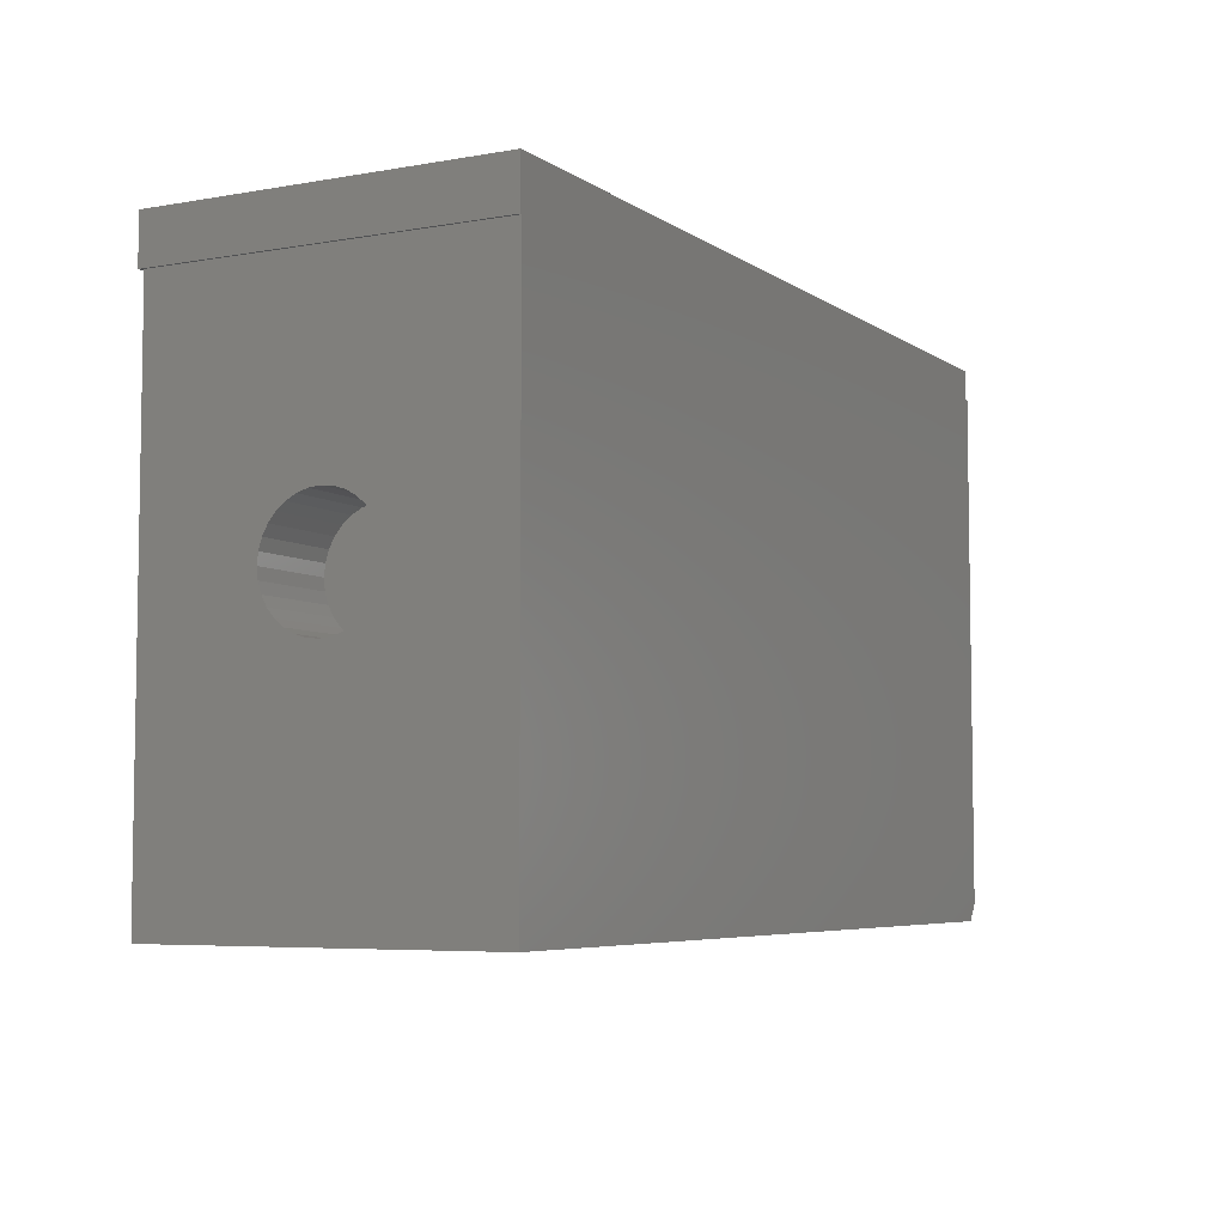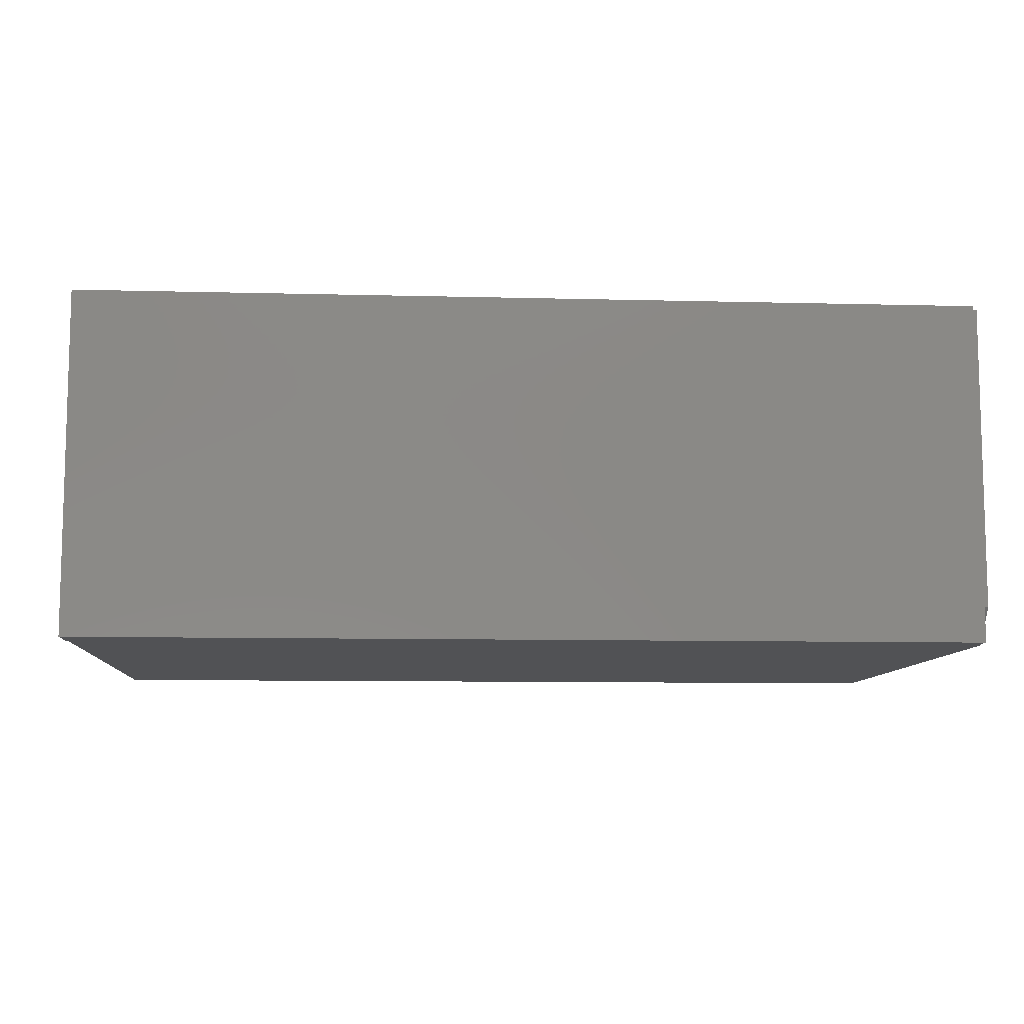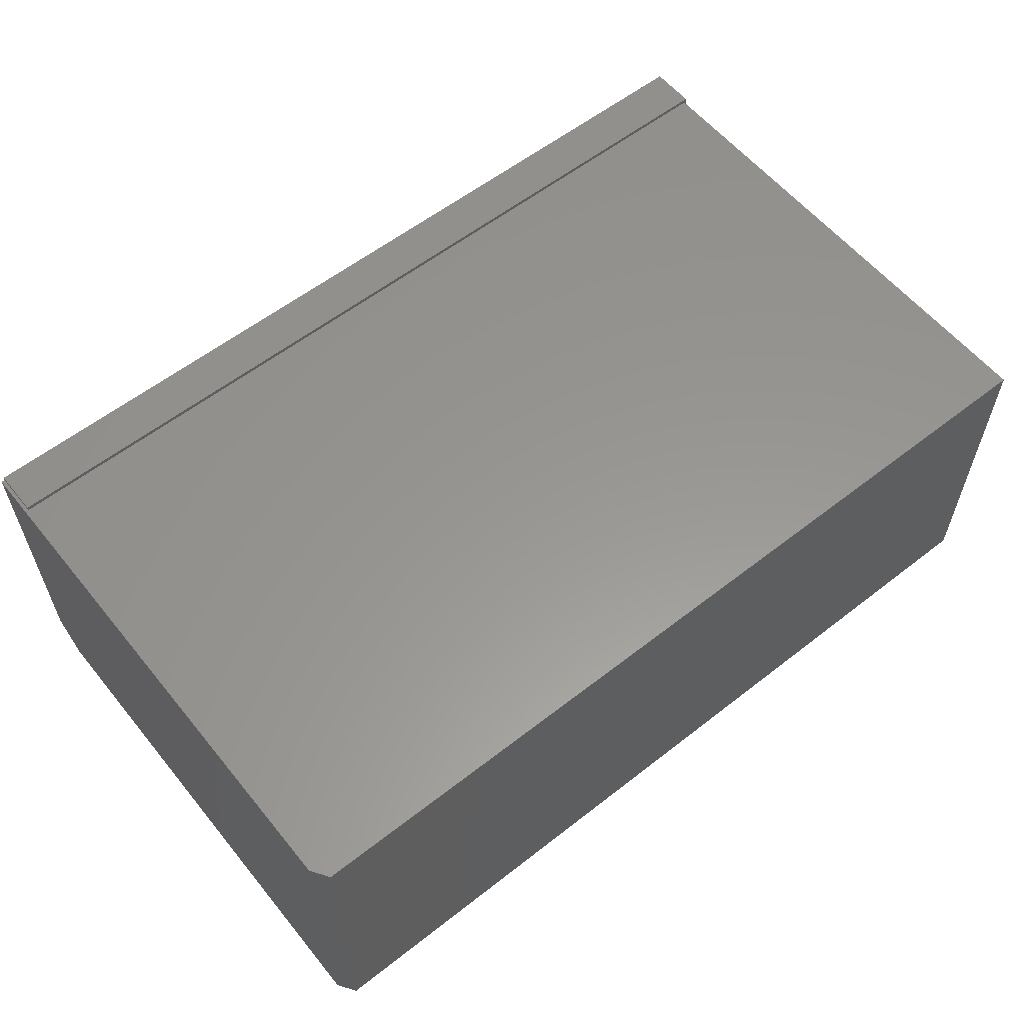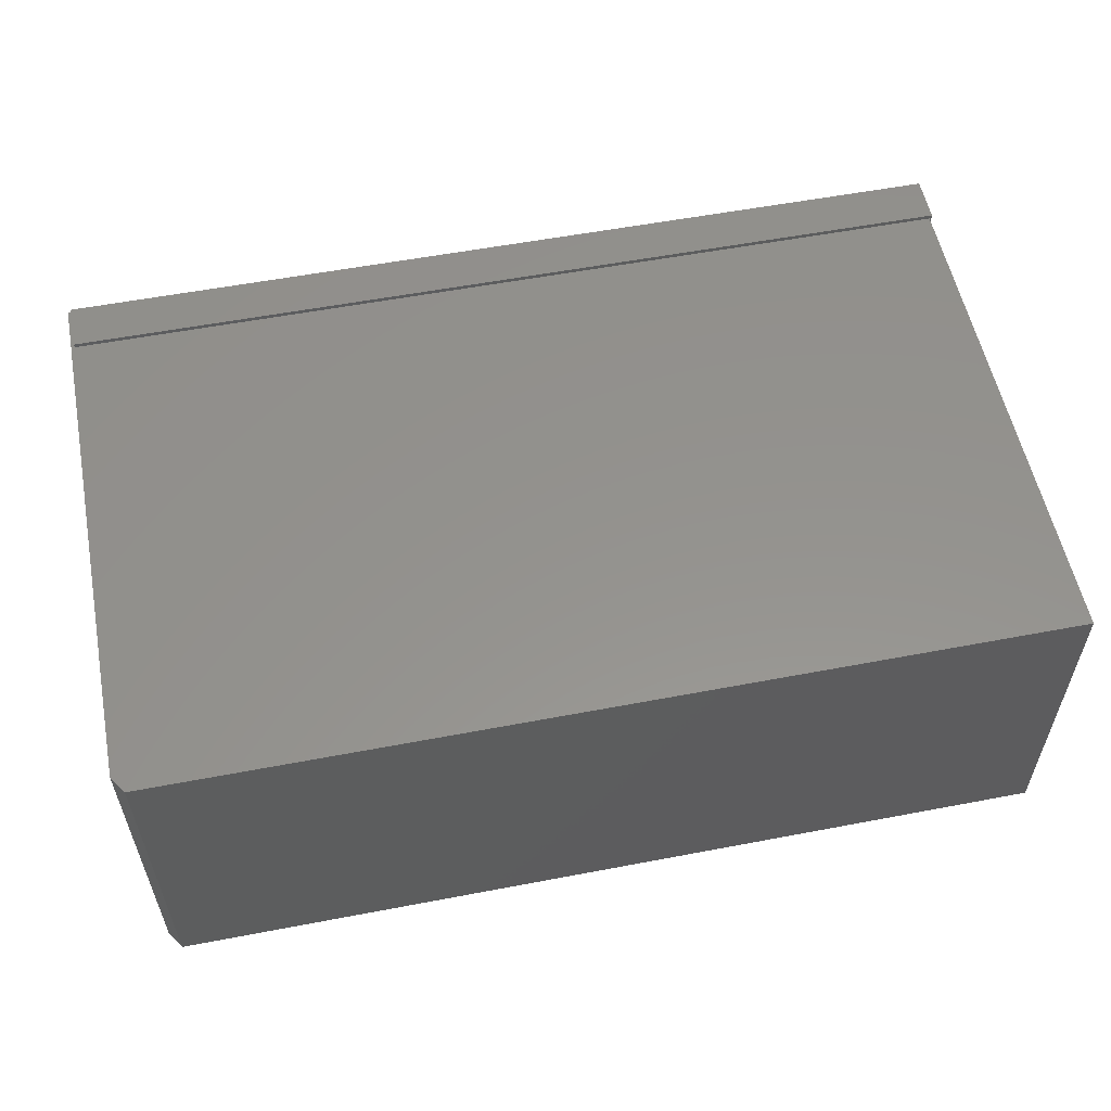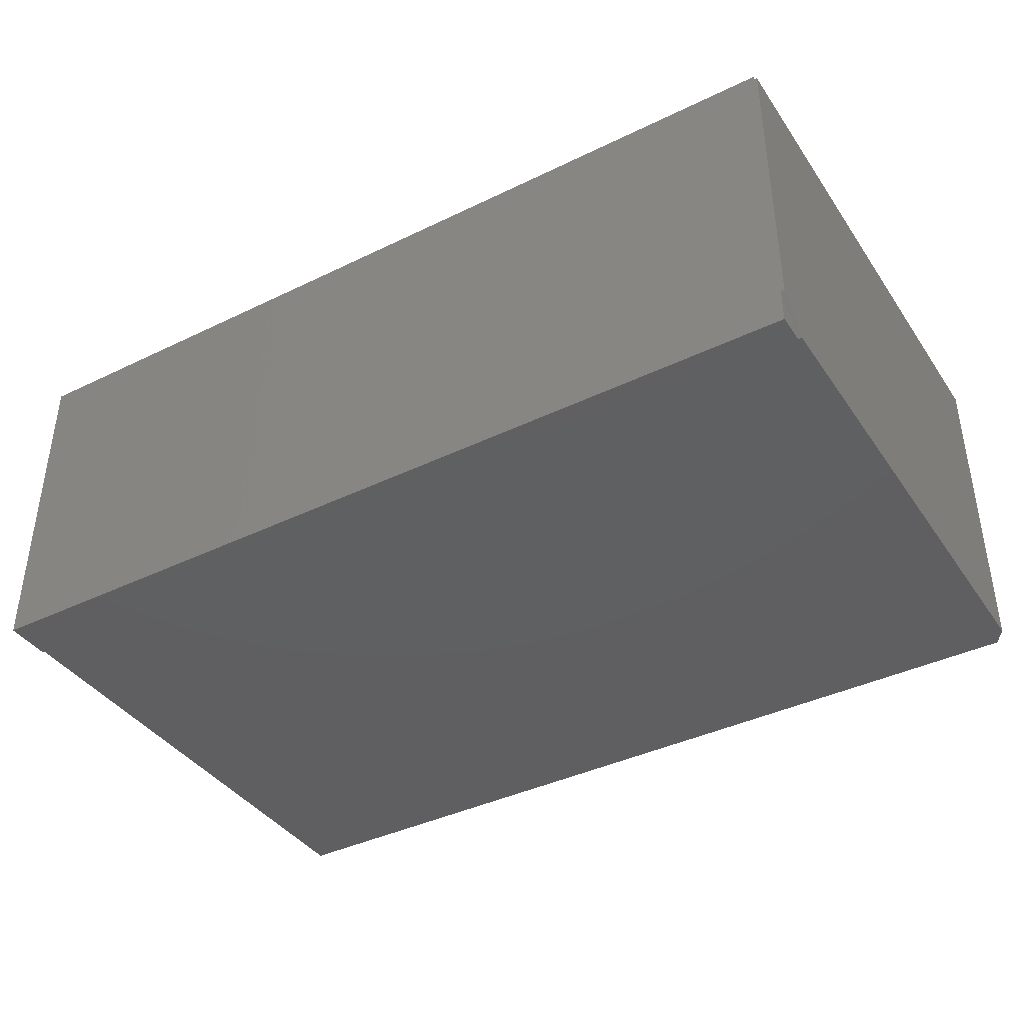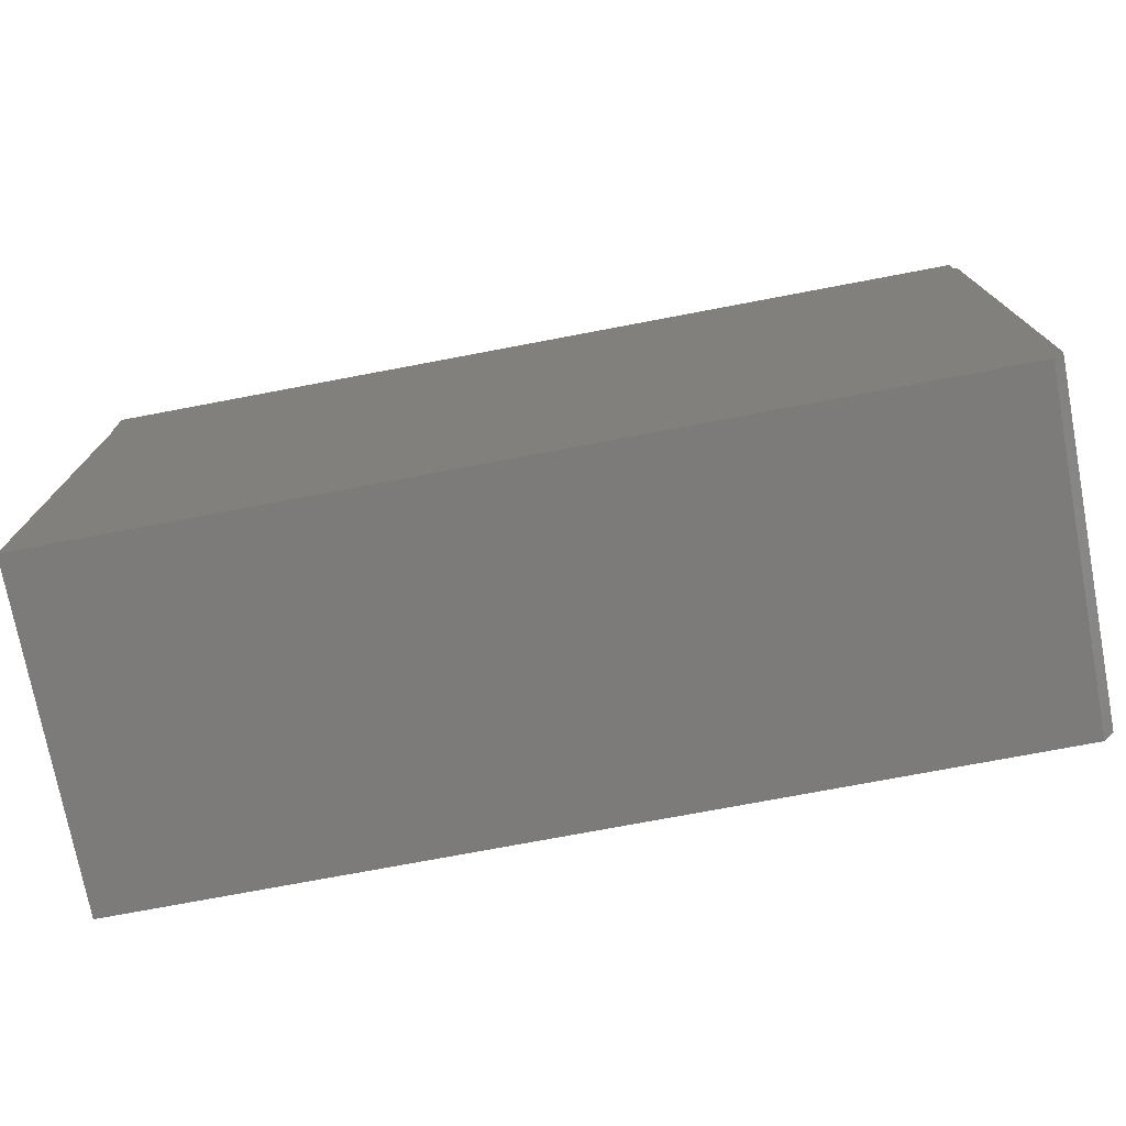
<metadata>
{"format":"stl","ext":"stl","renderer":"f3d","projection":"perspective","resolution":1024,"background":"white","views":[{"elev":-5.7,"azim":118.4,"up":"+Y"},{"elev":-9.2,"azim":176.1,"up":"+Z"},{"elev":58.5,"azim":-38.9,"up":"+Z"},{"elev":56.1,"azim":-11.3,"up":"+Z"},{"elev":-39.7,"azim":-149.0,"up":"+Z"},{"elev":-74.8,"azim":-169.3,"up":"+Y"}]}
</metadata>
<code>
# stl→obj: 86 verts, 168 faces
v 0.4844 -0.3781 0.075
v 0.5985 -0.3928 0.07356
v 0.4844 -0.3928 0.07356
v 0.5985 -0.4068 0.06929
v 0.4844 -0.4068 0.06929
v 0.5985 -0.4198 0.06236
v 0.4844 -0.4198 0.06236
v 0.5985 -0.4312 0.05303
v 0.4844 -0.4312 0.05303
v 0.5985 -0.4405 0.04167
v 0.4844 -0.4405 0.04167
v 0.5985 -0.4474 0.0287
v 0.4844 -0.4474 0.0287
v 0.5985 -0.4517 0.01463
v 0.4844 -0.4517 0.01463
v 0.5985 -0.4531 9.185e-18
v 0.4844 -0.4531 9.185e-18
v 0.5985 -0.3781 0.075
v 0.4844 -0.3635 0.07356
v 0.5985 -0.3635 0.07356
v 0.4844 -0.3494 0.06929
v 0.5985 -0.3494 0.06929
v 0.4844 -0.3365 0.06236
v 0.5985 -0.3365 0.06236
v 0.4844 -0.3251 0.05303
v 0.5985 -0.3251 0.05303
v 0.4844 -0.3158 0.04167
v 0.5985 -0.3158 0.04167
v 0.4844 -0.3088 0.0287
v 0.5985 -0.3088 0.0287
v 0.4844 -0.3046 0.01463
v 0.5985 -0.3046 0.01463
v 0.4844 -0.3031 -9.185e-18
v 0.5985 -0.3031 -9.185e-18
v 0.4844 -0.3781 -0.075
v 0.5985 -0.3635 -0.07356
v 0.4844 -0.3635 -0.07356
v 0.5985 -0.3494 -0.06929
v 0.4844 -0.3494 -0.06929
v 0.5985 -0.3365 -0.06236
v 0.4844 -0.3365 -0.06236
v 0.5985 -0.3251 -0.05303
v 0.4844 -0.3251 -0.05303
v 0.5985 -0.3158 -0.04167
v 0.4844 -0.3158 -0.04167
v 0.5985 -0.3088 -0.0287
v 0.4844 -0.3088 -0.0287
v 0.5985 -0.3046 -0.01463
v 0.4844 -0.3046 -0.01463
v 0.5985 -0.3781 -0.075
v 0.4844 -0.3928 -0.07356
v 0.5985 -0.3928 -0.07356
v 0.4844 -0.4068 -0.06929
v 0.5985 -0.4068 -0.06929
v 0.4844 -0.4198 -0.06236
v 0.5985 -0.4198 -0.06236
v 0.4844 -0.4312 -0.05303
v 0.5985 -0.4312 -0.05303
v 0.4844 -0.4405 -0.04167
v 0.5985 -0.4405 -0.04167
v 0.4844 -0.4474 -0.0287
v 0.5985 -0.4474 -0.0287
v 0.4844 -0.4517 -0.01463
v 0.5985 -0.4517 -0.01463
v 0.5985 -0.75 -0.2266
v 0.5985 -0.0625 -0.2266
v 0.5985 -0.75 0.2236
v 0.5985 -0.0625 0.2236
v -0.6016 2.602e-18 -0.1797
v -0.6063 2.073e-18 -0.1797
v -0.6016 2.499e-17 0.2236
v -0.6063 2.446e-17 0.2236
v 0.6016 1.589e-16 0.2294
v 0.6016 1.336e-16 -0.2266
v -0.6016 0 -0.2266
v -0.6016 2.531e-17 0.2294
v 0.6016 -0.0625 -0.2266
v -0.6016 -0.03906 -0.2266
v -0.6063 -0.7266 -0.2266
v -0.6063 -0.03906 -0.2266
v -0.5907 -0.75 -0.2266
v 0.6016 -0.0625 0.2294
v -0.6063 -0.7266 0.2236
v -0.6016 -0.0625 0.2294
v -0.6016 -0.0625 0.2236
v -0.5907 -0.75 0.2236
f 1 2 3
f 3 2 4
f 3 4 5
f 5 4 6
f 5 6 7
f 7 6 8
f 7 8 9
f 9 8 10
f 9 10 11
f 11 10 12
f 11 12 13
f 13 12 14
f 13 14 15
f 15 14 16
f 15 16 17
f 2 1 18
f 18 1 19
f 18 19 20
f 20 19 21
f 20 21 22
f 22 21 23
f 22 23 24
f 24 23 25
f 24 25 26
f 26 25 27
f 26 27 28
f 28 27 29
f 28 29 30
f 30 29 31
f 30 31 32
f 32 31 33
f 32 33 34
f 35 36 37
f 37 36 38
f 37 38 39
f 39 38 40
f 39 40 41
f 41 40 42
f 41 42 43
f 43 42 44
f 43 44 45
f 45 44 46
f 45 46 47
f 47 46 48
f 47 48 49
f 49 48 34
f 49 34 33
f 36 35 50
f 50 35 51
f 50 51 52
f 52 51 53
f 52 53 54
f 54 53 55
f 54 55 56
f 56 55 57
f 56 57 58
f 58 57 59
f 58 59 60
f 60 59 61
f 60 61 62
f 62 61 63
f 62 63 64
f 64 63 17
f 64 17 16
f 65 66 36
f 65 36 50
f 65 50 52
f 65 52 54
f 65 54 56
f 65 56 58
f 65 58 60
f 65 60 62
f 65 62 64
f 65 64 16
f 65 16 67
f 66 68 34
f 66 34 48
f 66 48 46
f 66 46 44
f 66 44 42
f 66 42 40
f 66 40 38
f 66 38 36
f 68 20 22
f 68 22 24
f 68 24 26
f 68 26 28
f 68 28 30
f 68 30 32
f 68 32 34
f 67 16 14
f 67 14 12
f 67 12 10
f 67 10 8
f 67 8 6
f 67 6 4
f 67 4 2
f 67 2 18
f 67 18 20
f 67 20 68
f 3 19 1
f 19 3 5
f 19 5 21
f 21 5 7
f 21 7 23
f 23 7 9
f 23 9 25
f 43 55 41
f 41 55 53
f 41 53 39
f 39 53 51
f 39 51 37
f 37 51 35
f 25 9 27
f 27 9 11
f 27 11 29
f 29 11 13
f 29 13 31
f 31 13 15
f 31 15 33
f 33 15 17
f 33 17 49
f 49 17 63
f 49 63 47
f 47 63 61
f 47 61 45
f 45 61 59
f 45 59 43
f 43 59 57
f 43 57 55
f 69 70 71
f 70 72 71
f 73 74 75
f 73 75 69
f 73 69 71
f 73 71 76
f 74 66 75
f 74 77 66
f 78 79 80
f 81 79 78
f 81 78 75
f 81 75 66
f 81 66 65
f 77 74 82
f 82 74 73
f 79 83 80
f 80 83 72
f 80 72 70
f 84 76 85
f 85 76 71
f 69 75 78
f 82 84 85
f 82 85 68
f 82 68 66
f 82 66 77
f 80 70 78
f 78 70 69
f 72 85 71
f 72 83 85
f 67 68 86
f 86 68 85
f 86 85 83
f 82 73 84
f 84 73 76
f 81 65 86
f 86 65 67
f 81 86 79
f 79 86 83

</code>
